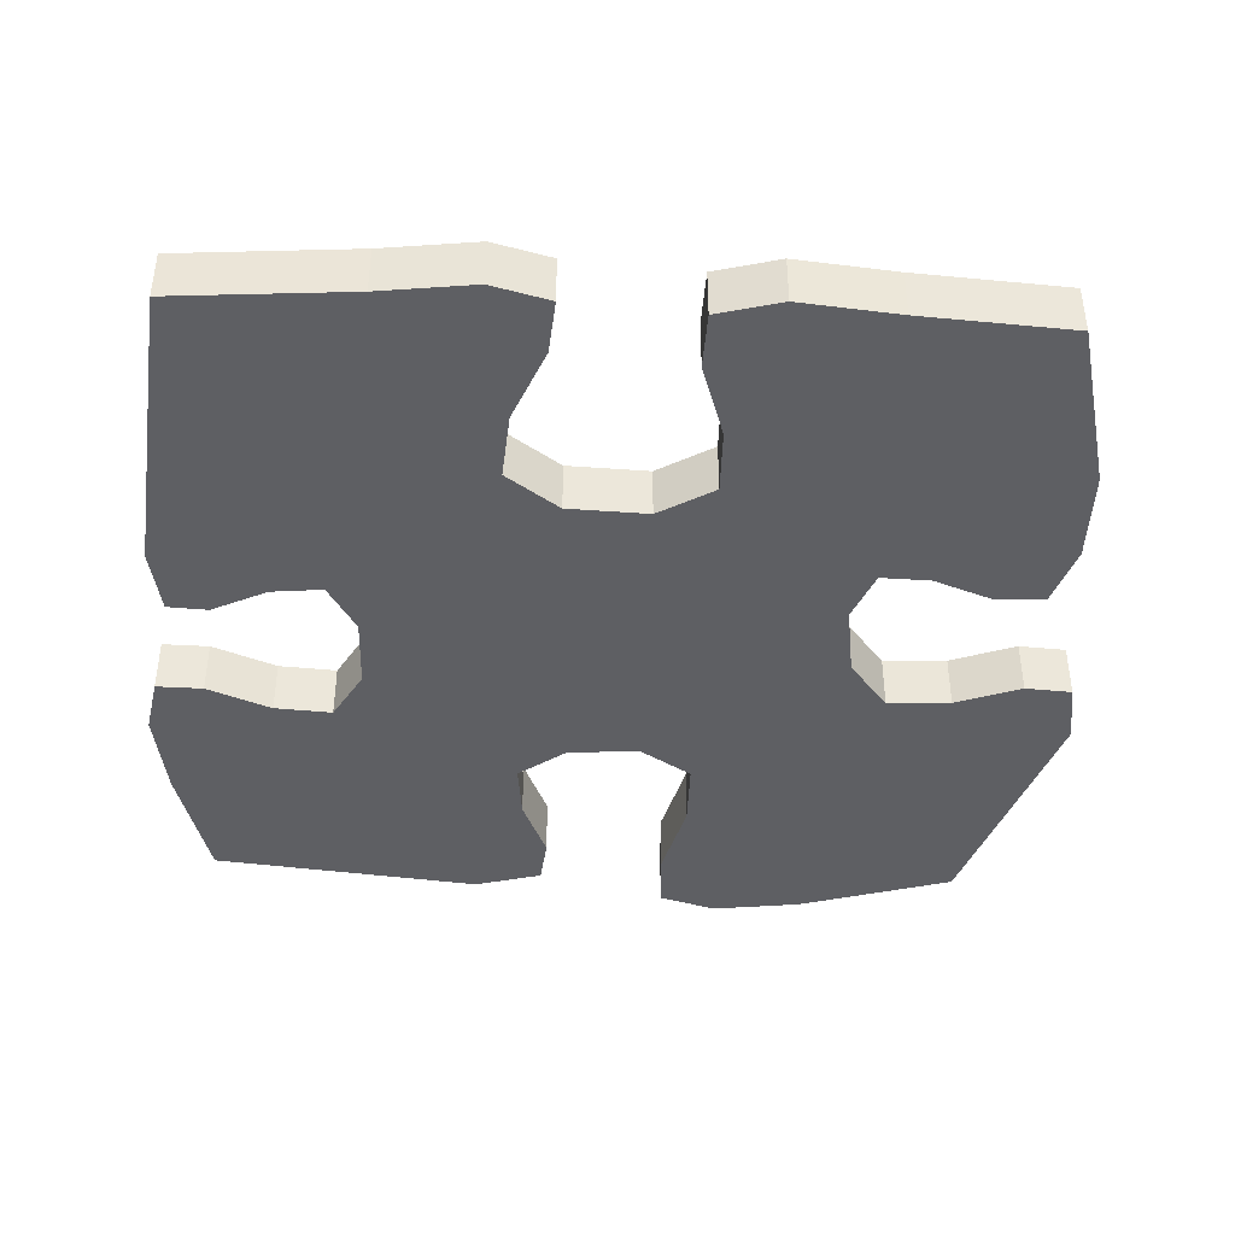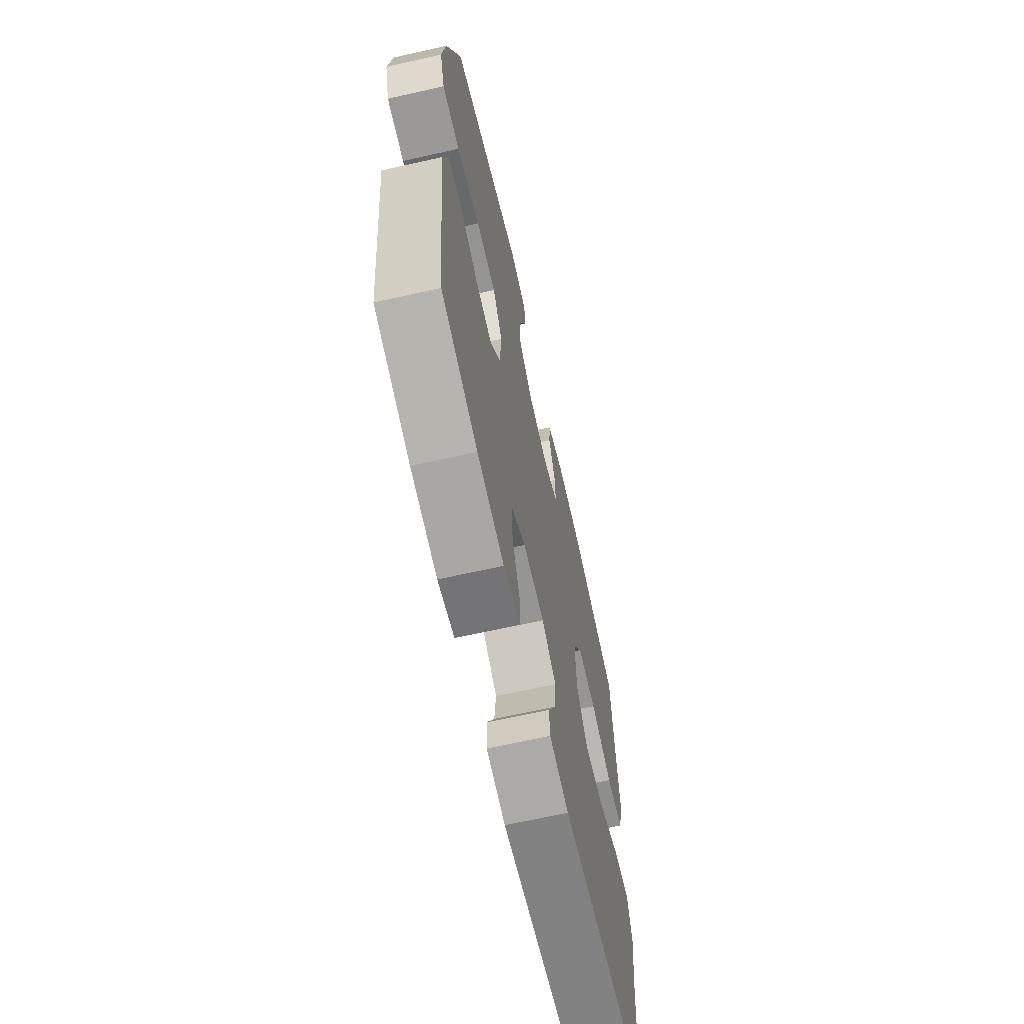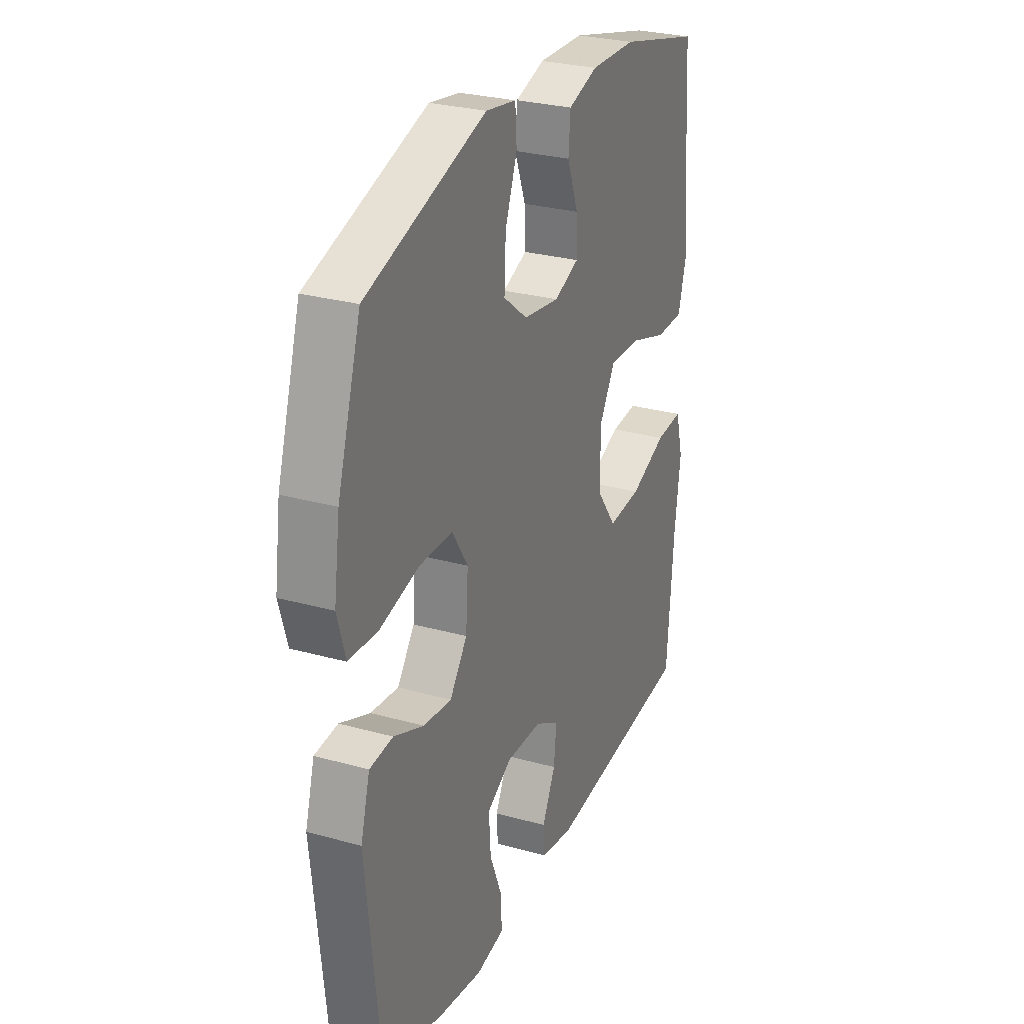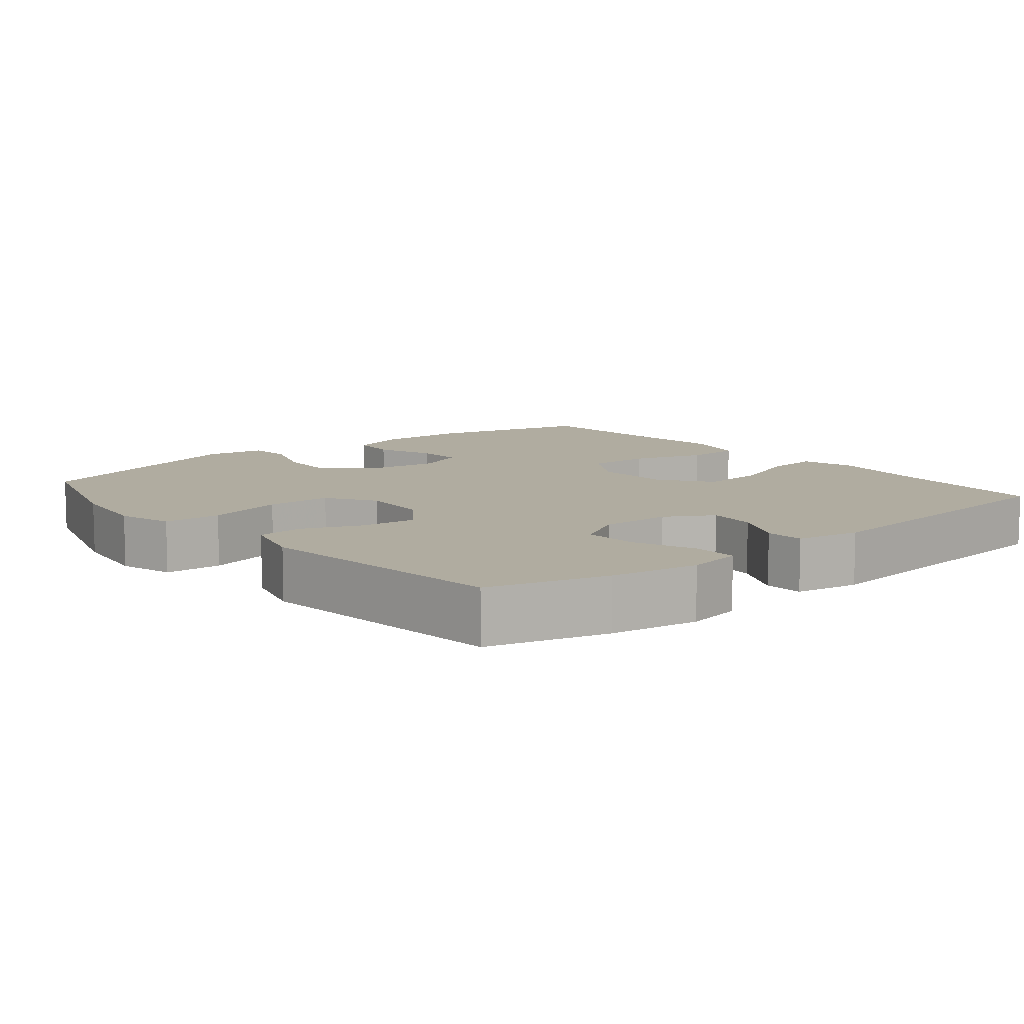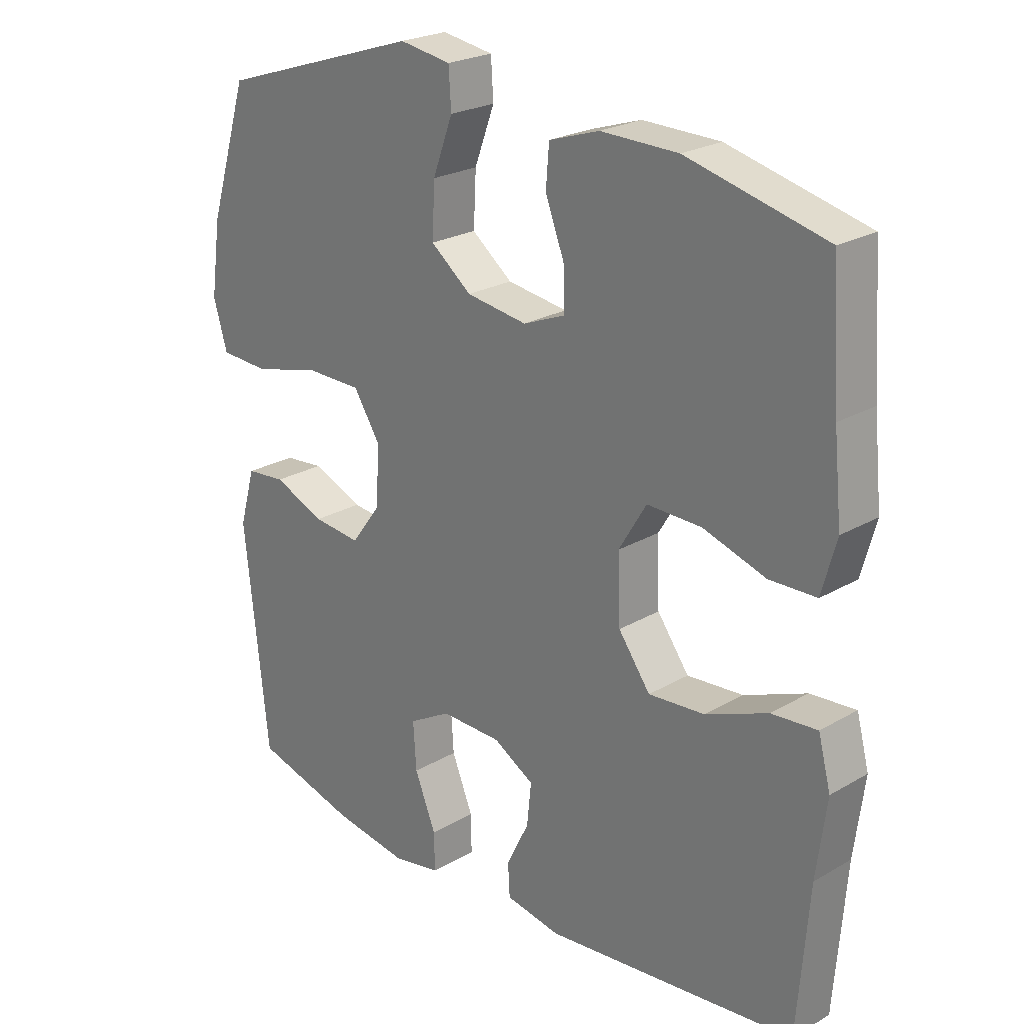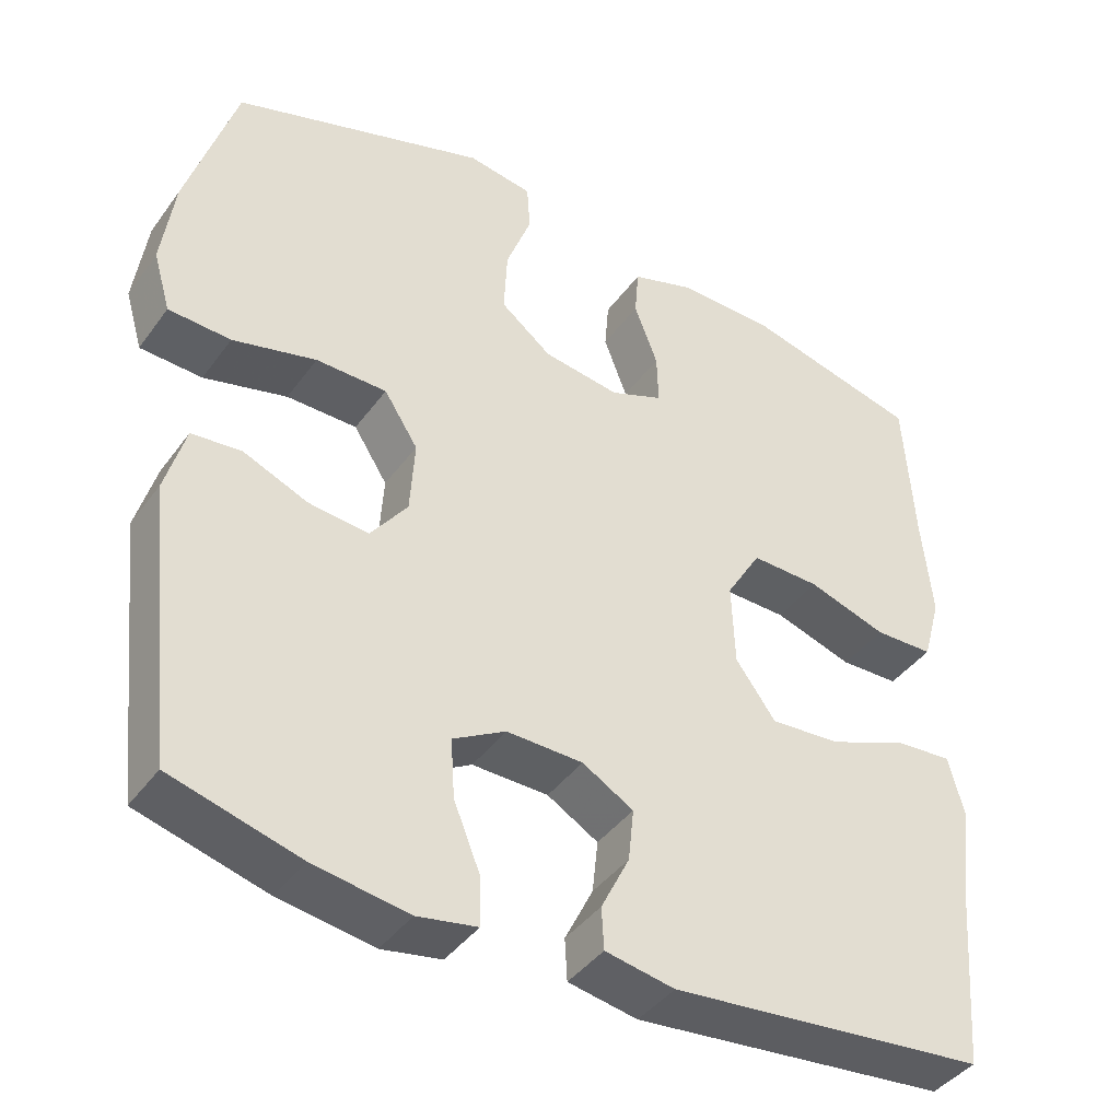
<metadata>
{"format":"obj","ext":"obj","renderer":"f3d","projection":"perspective","resolution":1024,"background":"white","views":[{"elev":-41.9,"azim":-92.8,"up":"+Y"},{"elev":-66.3,"azim":102.7,"up":"+Z"},{"elev":27.9,"azim":113.1,"up":"+Z"},{"elev":9.9,"azim":140.4,"up":"+Y"},{"elev":23.7,"azim":-134.2,"up":"+Z"},{"elev":-41.4,"azim":147.2,"up":"+Z"}]}
</metadata>
<code>
v -0.5 0.07 0.5
v -0.278 0.07 0.555
v -0.155 0.07 0.557
v -0.075 0.07 0.531
v -0.07 0.07 0.468
v -0.1 0.07 0.389
v -0.102 0.07 0.324
v -0.035 0.07 0.297
v 0.062 0.07 0.311
v 0.127 0.07 0.362
v 0.123 0.07 0.445
v 0.091 0.07 0.531
v 0.095 0.07 0.592
v 0.177 0.07 0.605
v 0.5 0.07 0.5
v 0.563 0.07 0.297
v 0.579 0.07 0.181
v 0.557 0.07 0.106
v 0.478 0.07 0.102
v 0.372 0.07 0.129
v 0.282 0.07 0.128
v 0.239 0.07 0.061
v 0.245 0.07 -0.033
v 0.292 0.07 -0.096
v 0.368 0.07 -0.088
v 0.45 0.07 -0.054
v 0.513 0.07 -0.06
v 0.538 0.07 -0.148
v 0.5 0.07 -0.5
v 0.337 0.07 -0.545
v 0.216 0.07 -0.564
v 0.14 0.07 -0.55
v 0.141 0.07 -0.489
v 0.175 0.07 -0.405
v 0.18 0.07 -0.33
v 0.113 0.07 -0.292
v 0.016 0.07 -0.294
v -0.049 0.07 -0.332
v -0.042 0.07 -0.399
v -0.006 0.07 -0.472
v -0.009 0.07 -0.525
v -0.097 0.07 -0.541
v -0.5 0.07 -0.5
v -0.518 0.07 -0.27
v -0.534 0.07 -0.147
v -0.514 0.07 -0.071
v -0.441 0.07 -0.077
v -0.342 0.07 -0.117
v -0.252 0.07 -0.124
v -0.201 0.07 -0.054
v -0.197 0.07 0.051
v -0.241 0.07 0.124
v -0.328 0.07 0.122
v -0.428 0.07 0.09
v -0.503 0.07 0.092
v -0.526 0.07 0.176
v -0.513 0.07 0.305
v -0.5 0 0.5
v -0.278 0 0.555
v -0.155 0 0.557
v -0.075 0 0.531
v -0.07 0 0.468
v -0.1 0 0.389
v -0.102 0 0.324
v -0.035 0 0.297
v 0.062 0 0.311
v 0.127 0 0.362
v 0.123 0 0.445
v 0.091 0 0.531
v 0.095 0 0.592
v 0.177 0 0.605
v 0.5 0 0.5
v 0.563 0 0.297
v 0.579 0 0.181
v 0.557 0 0.106
v 0.478 0 0.102
v 0.372 0 0.129
v 0.282 0 0.128
v 0.239 0 0.061
v 0.245 0 -0.033
v 0.292 0 -0.096
v 0.368 0 -0.088
v 0.45 0 -0.054
v 0.513 0 -0.06
v 0.538 0 -0.148
v 0.5 0 -0.5
v 0.337 0 -0.545
v 0.216 0 -0.564
v 0.14 0 -0.55
v 0.141 0 -0.489
v 0.175 0 -0.405
v 0.18 0 -0.33
v 0.113 0 -0.292
v 0.016 0 -0.294
v -0.049 0 -0.332
v -0.042 0 -0.399
v -0.006 0 -0.472
v -0.009 0 -0.525
v -0.097 0 -0.541
v -0.5 0 -0.5
v -0.518 0 -0.27
v -0.534 0 -0.147
v -0.514 0 -0.071
v -0.441 0 -0.077
v -0.342 0 -0.117
v -0.252 0 -0.124
v -0.201 0 -0.054
v -0.197 0 0.051
v -0.241 0 0.124
v -0.328 0 0.122
v -0.428 0 0.09
v -0.503 0 0.092
v -0.526 0 0.176
v -0.513 0 0.305
f 55 56 57
f 54 55 57
f 53 54 57
f 4 5 6
f 3 4 6
f 2 3 6
f 1 2 6
f 57 1 6
f 53 57 6
f 52 53 6
f 51 52 6 7
f 50 51 7 8
f 46 47 48
f 45 46 48
f 44 45 48
f 44 48 49
f 43 44 49
f 42 43 49
f 41 42 49
f 40 41 49
f 39 40 49
f 38 39 49 50
f 32 33 34
f 31 32 34
f 30 31 34
f 29 30 34
f 28 29 34
f 27 28 34
f 26 27 34
f 25 26 34
f 24 25 34 35
f 23 24 35 36
f 18 19 20
f 17 18 20
f 16 17 20
f 15 16 20
f 14 15 20
f 13 14 20
f 12 13 20
f 11 12 20
f 10 11 20 21
f 9 10 21 22
f 9 22 23
f 8 9 23
f 50 8 23
f 38 50 23
f 37 38 23
f 23 36 37
f 114 113 112
f 114 112 111
f 114 111 110
f 63 62 61
f 63 61 60
f 63 60 59
f 63 59 58
f 63 58 114
f 63 114 110
f 63 110 109
f 64 63 109 108
f 65 64 108 107
f 105 104 103
f 105 103 102
f 105 102 101
f 106 105 101
f 106 101 100
f 106 100 99
f 106 99 98
f 106 98 97
f 106 97 96
f 107 106 96 95
f 91 90 89
f 91 89 88
f 91 88 87
f 91 87 86
f 91 86 85
f 91 85 84
f 91 84 83
f 91 83 82
f 92 91 82 81
f 93 92 81 80
f 77 76 75
f 77 75 74
f 77 74 73
f 77 73 72
f 77 72 71
f 77 71 70
f 77 70 69
f 77 69 68
f 78 77 68 67
f 79 78 67 66
f 80 79 66
f 80 66 65
f 80 65 107
f 80 107 95
f 80 95 94
f 94 93 80
f 1 58 59 2
f 2 59 60 3
f 3 60 61 4
f 4 61 62 5
f 5 62 63 6
f 6 63 64 7
f 7 64 65 8
f 8 65 66 9
f 9 66 67 10
f 10 67 68 11
f 11 68 69 12
f 12 69 70 13
f 13 70 71 14
f 14 71 72 15
f 15 72 73 16
f 16 73 74 17
f 17 74 75 18
f 18 75 76 19
f 19 76 77 20
f 20 77 78 21
f 21 78 79 22
f 22 79 80 23
f 23 80 81 24
f 24 81 82 25
f 25 82 83 26
f 26 83 84 27
f 27 84 85 28
f 28 85 86 29
f 29 86 87 30
f 30 87 88 31
f 31 88 89 32
f 32 89 90 33
f 33 90 91 34
f 34 91 92 35
f 35 92 93 36
f 36 93 94 37
f 37 94 95 38
f 38 95 96 39
f 39 96 97 40
f 40 97 98 41
f 41 98 99 42
f 42 99 100 43
f 43 100 101 44
f 44 101 102 45
f 45 102 103 46
f 46 103 104 47
f 47 104 105 48
f 48 105 106 49
f 49 106 107 50
f 50 107 108 51
f 51 108 109 52
f 52 109 110 53
f 53 110 111 54
f 54 111 112 55
f 55 112 113 56
f 56 113 114 57
f 57 114 58 1

</code>
